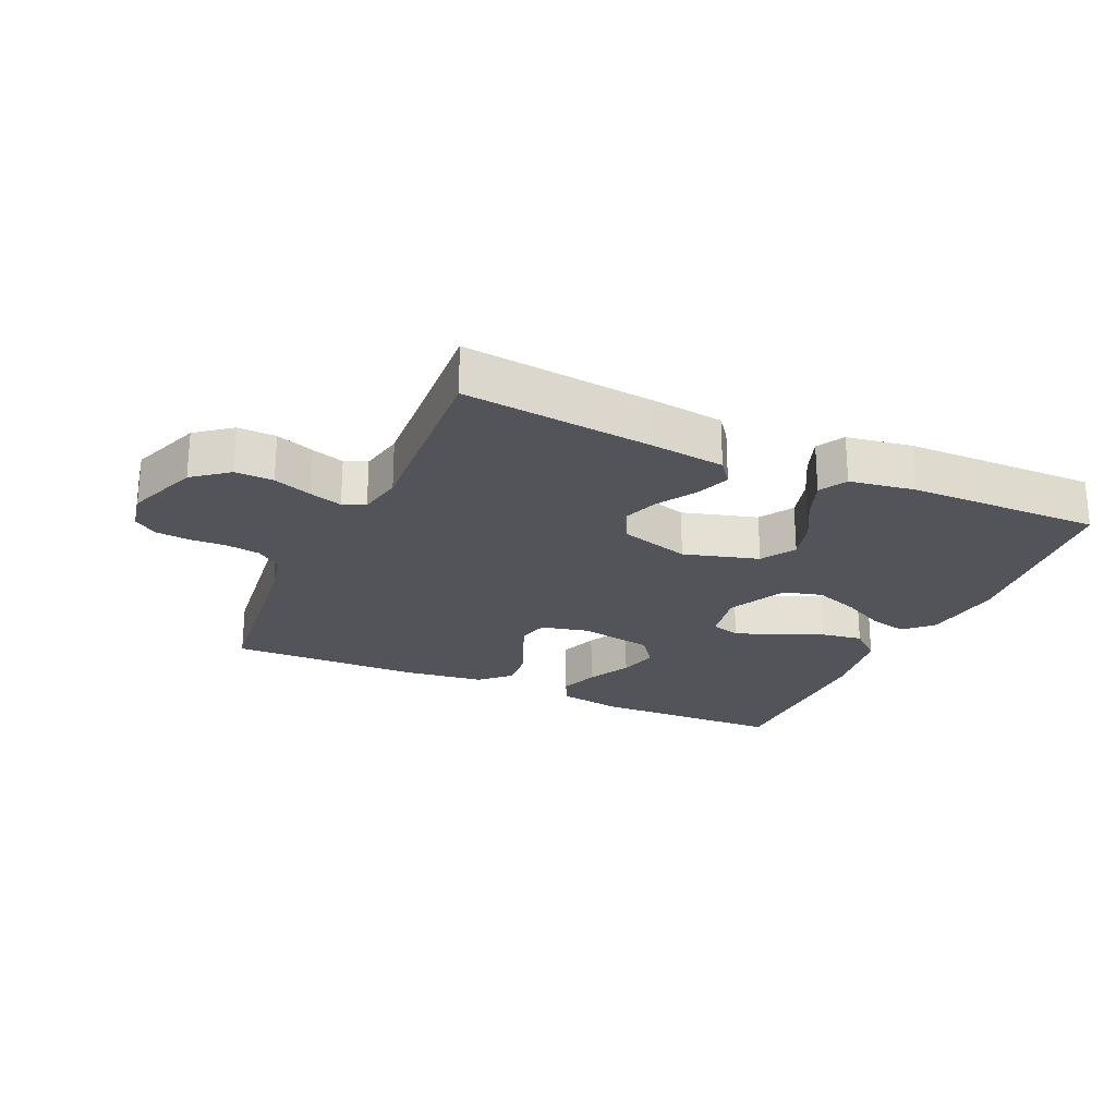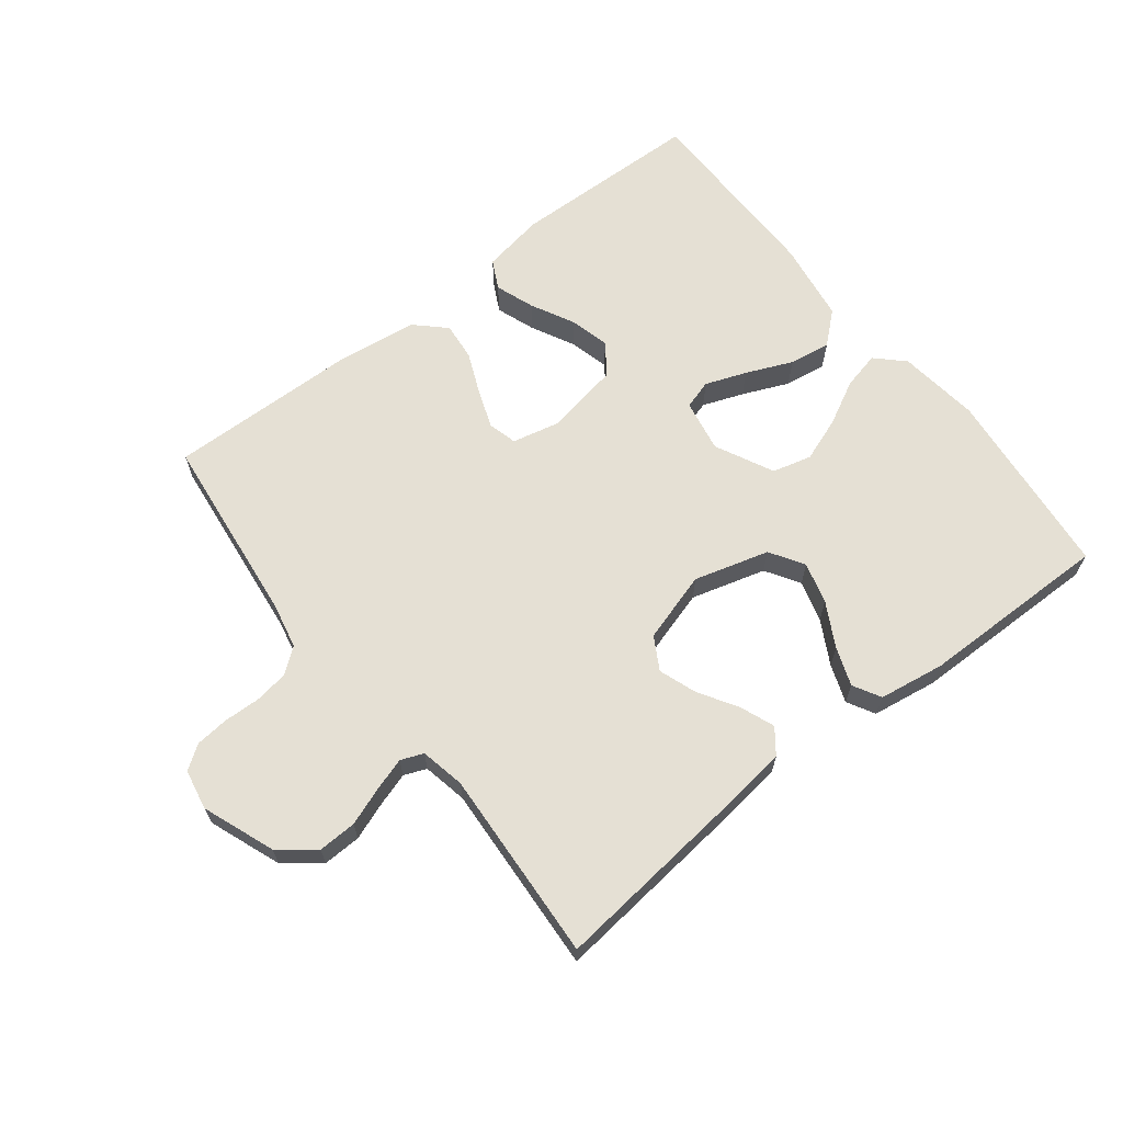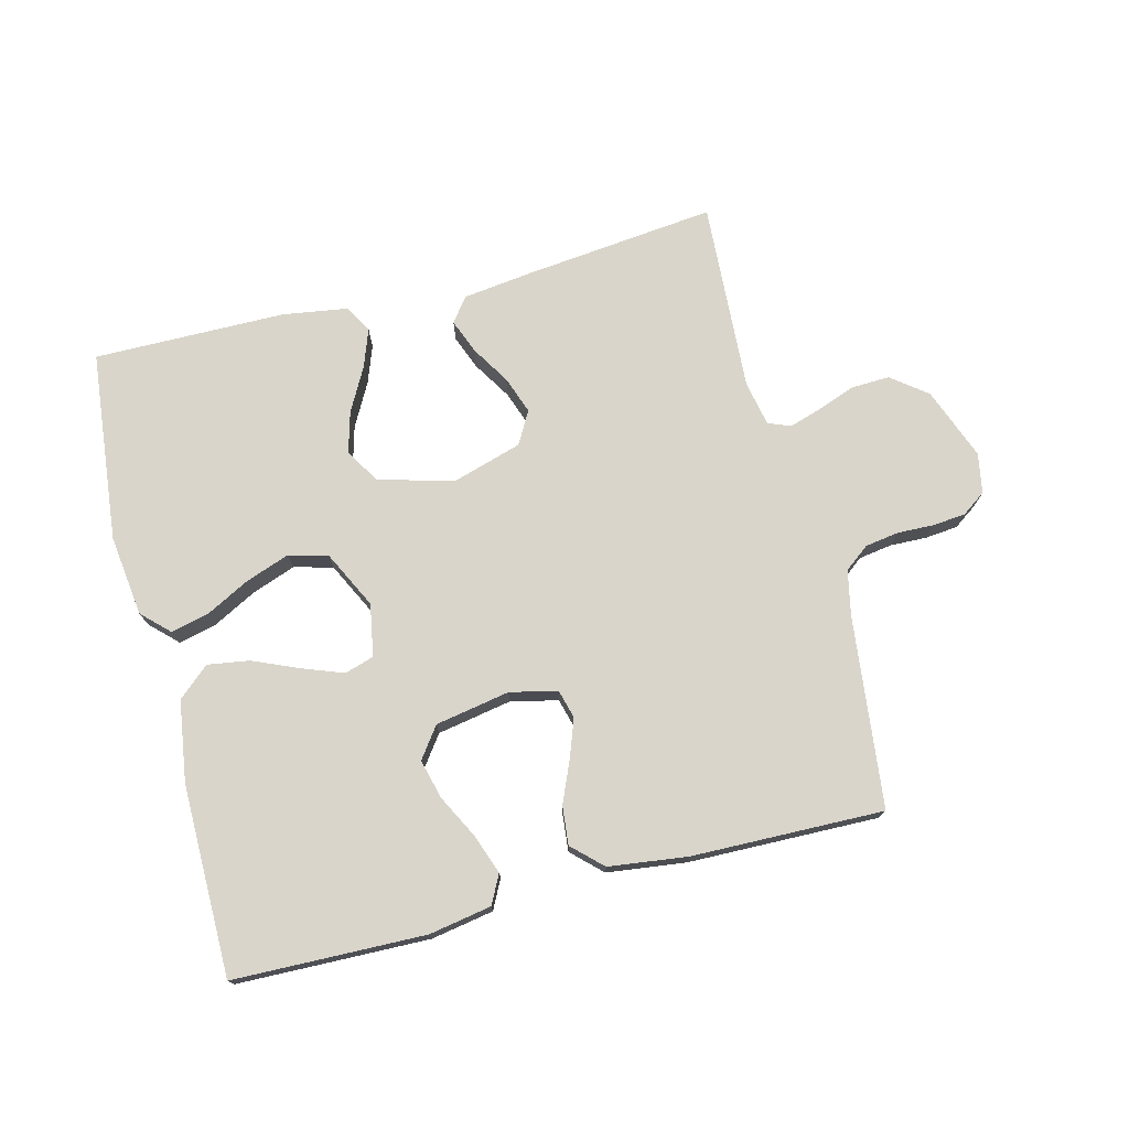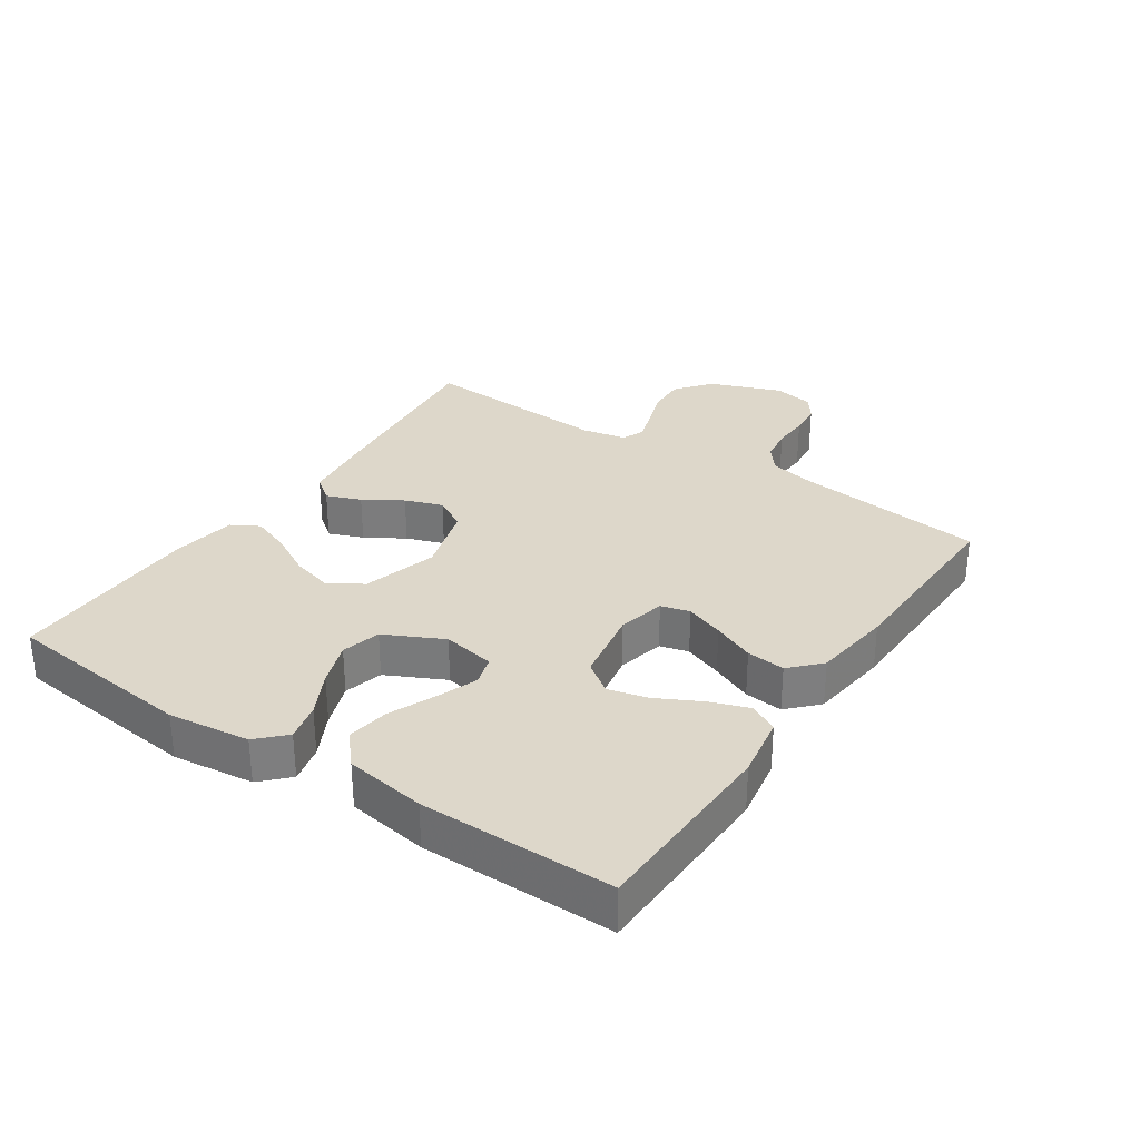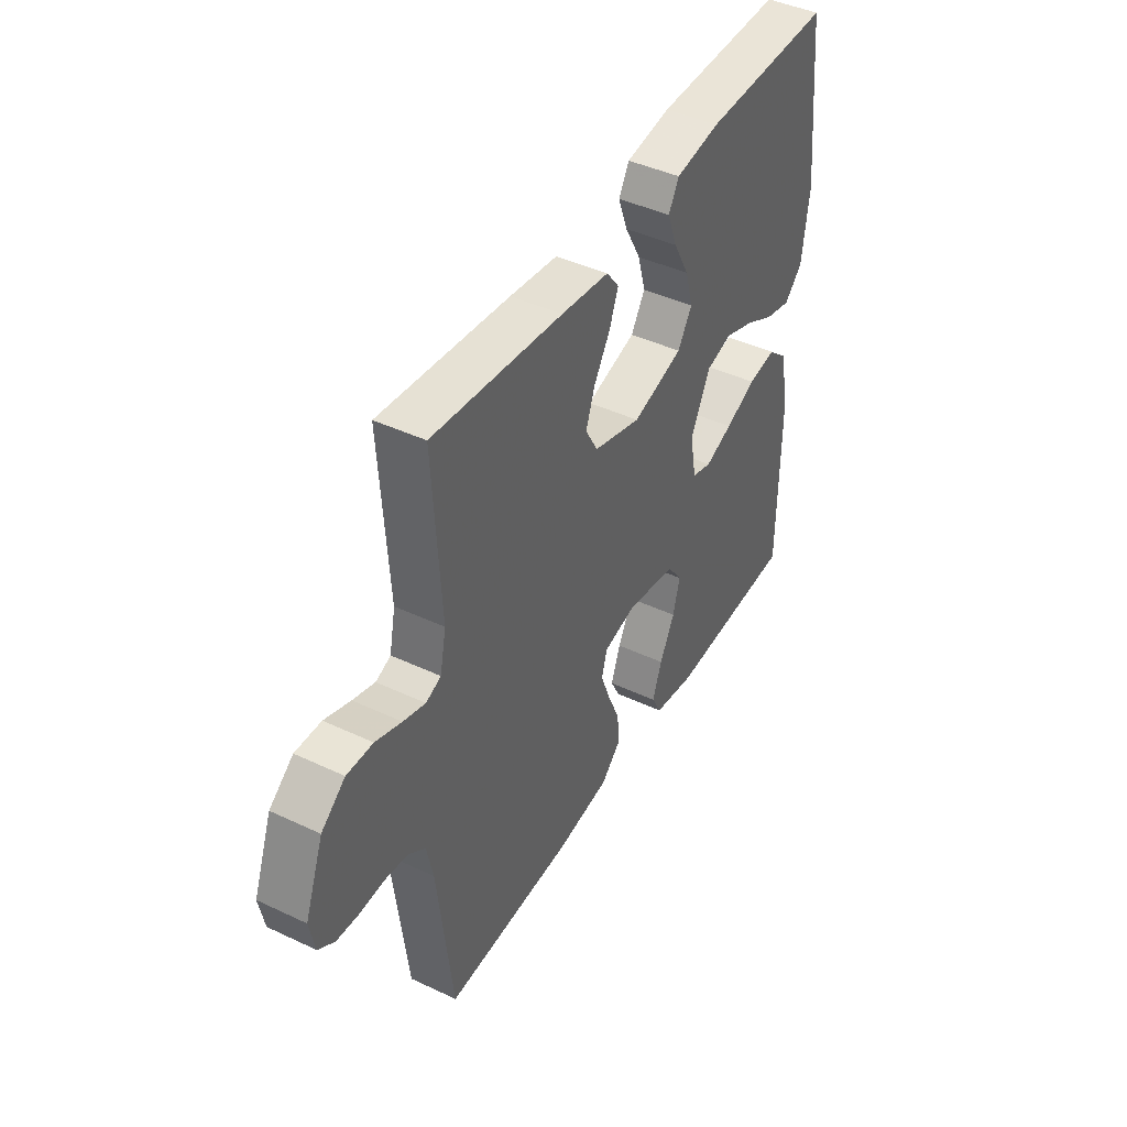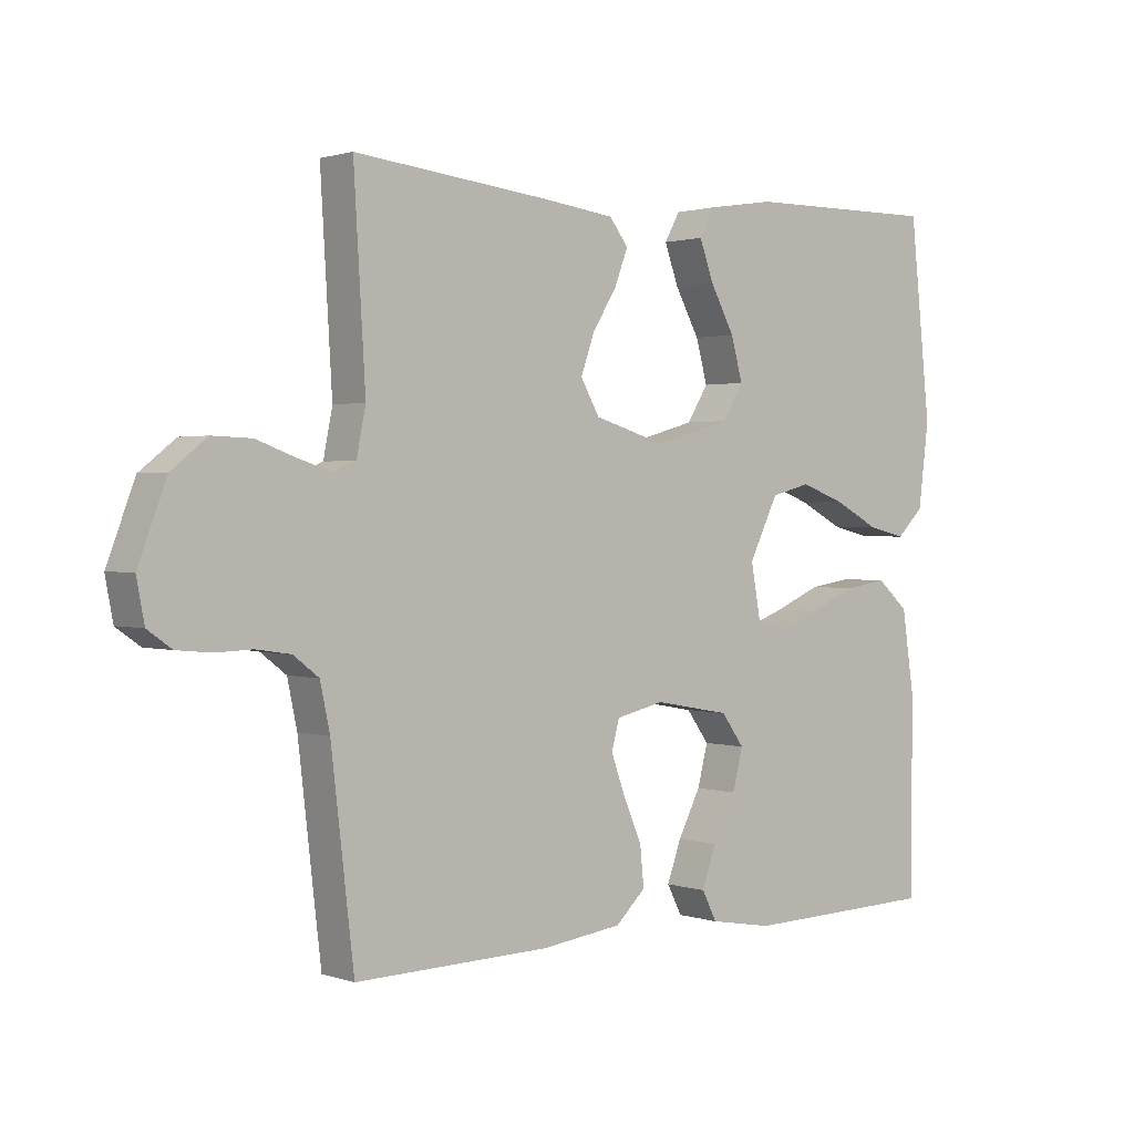
<metadata>
{"format":"obj","ext":"obj","renderer":"f3d","projection":"perspective","resolution":1024,"background":"white","views":[{"elev":-23.7,"azim":-24.1,"up":"+Y"},{"elev":65.3,"azim":-38.0,"up":"+Y"},{"elev":74.6,"azim":165.6,"up":"+Y"},{"elev":30.9,"azim":123.9,"up":"+Y"},{"elev":43.6,"azim":-61.0,"up":"+Z"},{"elev":1.3,"azim":-40.3,"up":"+Z"}]}
</metadata>
<code>
v -0.5 0.07 0.5
v -0.2 0.07 0.468
v -0.089 0.07 0.454
v -0.06 0.07 0.416
v -0.081 0.07 0.362
v -0.118 0.07 0.302
v -0.139 0.07 0.243
v -0.11 0.07 0.192
v 0 0.07 0.159
v 0.117 0.07 0.192
v 0.15 0.07 0.245
v 0.132 0.07 0.31
v 0.095 0.07 0.378
v 0.073 0.07 0.438
v 0.097 0.07 0.481
v 0.2 0.07 0.497
v 0.5 0.07 0.5
v 0.532 0.07 0.2
v 0.516 0.07 0.073
v 0.474 0.07 0.032
v 0.415 0.07 0.046
v 0.346 0.07 0.082
v 0.277 0.07 0.107
v 0.216 0.07 0.091
v 0.171 0.07 0
v 0.186 0.07 -0.082
v 0.232 0.07 -0.096
v 0.296 0.07 -0.072
v 0.368 0.07 -0.041
v 0.433 0.07 -0.031
v 0.482 0.07 -0.074
v 0.501 0.07 -0.2
v 0.5 0.07 -0.5
v 0.2 0.07 -0.508
v 0.102 0.07 -0.491
v 0.079 0.07 -0.446
v 0.101 0.07 -0.385
v 0.136 0.07 -0.317
v 0.152 0.07 -0.255
v 0.117 0.07 -0.207
v 0 0.07 -0.186
v -0.074 0.07 -0.203
v -0.086 0.07 -0.248
v -0.064 0.07 -0.308
v -0.036 0.07 -0.373
v -0.03 0.07 -0.433
v -0.076 0.07 -0.477
v -0.2 0.07 -0.493
v -0.5 0.07 -0.5
v -0.535 0.07 -0.2
v -0.55 0.07 -0.13
v -0.589 0.07 -0.1
v -0.642 0.07 -0.092
v -0.699 0.07 -0.094
v -0.751 0.07 -0.089
v -0.788 0.07 -0.063
v -0.8 0.07 0
v -0.757 0.07 0.113
v -0.702 0.07 0.156
v -0.642 0.07 0.154
v -0.582 0.07 0.132
v -0.531 0.07 0.116
v -0.496 0.07 0.13
v -0.482 0.07 0.2
v -0.5 0 0.5
v -0.2 0 0.468
v -0.089 0 0.454
v -0.06 0 0.416
v -0.081 0 0.362
v -0.118 0 0.302
v -0.139 0 0.243
v -0.11 0 0.192
v 0 0 0.159
v 0.117 0 0.192
v 0.15 0 0.245
v 0.132 0 0.31
v 0.095 0 0.378
v 0.073 0 0.438
v 0.097 0 0.481
v 0.2 0 0.497
v 0.5 0 0.5
v 0.532 0 0.2
v 0.516 0 0.073
v 0.474 0 0.032
v 0.415 0 0.046
v 0.346 0 0.082
v 0.277 0 0.107
v 0.216 0 0.091
v 0.171 0 0
v 0.186 0 -0.082
v 0.232 0 -0.096
v 0.296 0 -0.072
v 0.368 0 -0.041
v 0.433 0 -0.031
v 0.482 0 -0.074
v 0.501 0 -0.2
v 0.5 0 -0.5
v 0.2 0 -0.508
v 0.102 0 -0.491
v 0.079 0 -0.446
v 0.101 0 -0.385
v 0.136 0 -0.317
v 0.152 0 -0.255
v 0.117 0 -0.207
v 0 0 -0.186
v -0.074 0 -0.203
v -0.086 0 -0.248
v -0.064 0 -0.308
v -0.036 0 -0.373
v -0.03 0 -0.433
v -0.076 0 -0.477
v -0.2 0 -0.493
v -0.5 0 -0.5
v -0.535 0 -0.2
v -0.55 0 -0.13
v -0.589 0 -0.1
v -0.642 0 -0.092
v -0.699 0 -0.094
v -0.751 0 -0.089
v -0.788 0 -0.063
v -0.8 0 0
v -0.757 0 0.113
v -0.702 0 0.156
v -0.642 0 0.154
v -0.582 0 0.132
v -0.531 0 0.116
v -0.496 0 0.13
v -0.482 0 0.2
f 58 59 60 61
f 58 61 62
f 57 58 62
f 56 57 62 63
f 53 54 55 56
f 52 53 56 63
f 47 48 49 50
f 47 50 51
f 44 45 46 47
f 43 44 47 51
f 42 43 51 52
f 35 36 37 38
f 35 38 39
f 34 35 39
f 33 34 39
f 32 33 39 40
f 28 29 30 31
f 27 28 31 32
f 26 27 32 40
f 19 20 21 22
f 19 22 23
f 18 19 23
f 17 18 23 24
f 15 16 17 24
f 12 13 14 15
f 11 12 15 24
f 3 4 5 6
f 3 6 7
f 64 1 2 3
f 63 64 3 7
f 41 42 52 63
f 25 26 40 41
f 10 11 24 25
f 9 10 25 41
f 8 9 41 63
f 7 8 63
f 125 124 123 122
f 126 125 122
f 126 122 121
f 127 126 121 120
f 120 119 118 117
f 127 120 117 116
f 114 113 112 111
f 115 114 111
f 111 110 109 108
f 115 111 108 107
f 116 115 107 106
f 102 101 100 99
f 103 102 99
f 103 99 98
f 103 98 97
f 104 103 97 96
f 95 94 93 92
f 96 95 92 91
f 104 96 91 90
f 86 85 84 83
f 87 86 83
f 87 83 82
f 88 87 82 81
f 88 81 80 79
f 79 78 77 76
f 88 79 76 75
f 70 69 68 67
f 71 70 67
f 67 66 65 128
f 71 67 128 127
f 127 116 106 105
f 105 104 90 89
f 89 88 75 74
f 105 89 74 73
f 127 105 73 72
f 127 72 71
f 1 65 66 2
f 2 66 67 3
f 3 67 68 4
f 4 68 69 5
f 5 69 70 6
f 6 70 71 7
f 7 71 72 8
f 8 72 73 9
f 9 73 74 10
f 10 74 75 11
f 11 75 76 12
f 12 76 77 13
f 13 77 78 14
f 14 78 79 15
f 15 79 80 16
f 16 80 81 17
f 17 81 82 18
f 18 82 83 19
f 19 83 84 20
f 20 84 85 21
f 21 85 86 22
f 22 86 87 23
f 23 87 88 24
f 24 88 89 25
f 25 89 90 26
f 26 90 91 27
f 27 91 92 28
f 28 92 93 29
f 29 93 94 30
f 30 94 95 31
f 31 95 96 32
f 32 96 97 33
f 33 97 98 34
f 34 98 99 35
f 35 99 100 36
f 36 100 101 37
f 37 101 102 38
f 38 102 103 39
f 39 103 104 40
f 40 104 105 41
f 41 105 106 42
f 42 106 107 43
f 43 107 108 44
f 44 108 109 45
f 45 109 110 46
f 46 110 111 47
f 47 111 112 48
f 48 112 113 49
f 49 113 114 50
f 50 114 115 51
f 51 115 116 52
f 52 116 117 53
f 53 117 118 54
f 54 118 119 55
f 55 119 120 56
f 56 120 121 57
f 57 121 122 58
f 58 122 123 59
f 59 123 124 60
f 60 124 125 61
f 61 125 126 62
f 62 126 127 63
f 63 127 128 64
f 64 128 65 1

</code>
